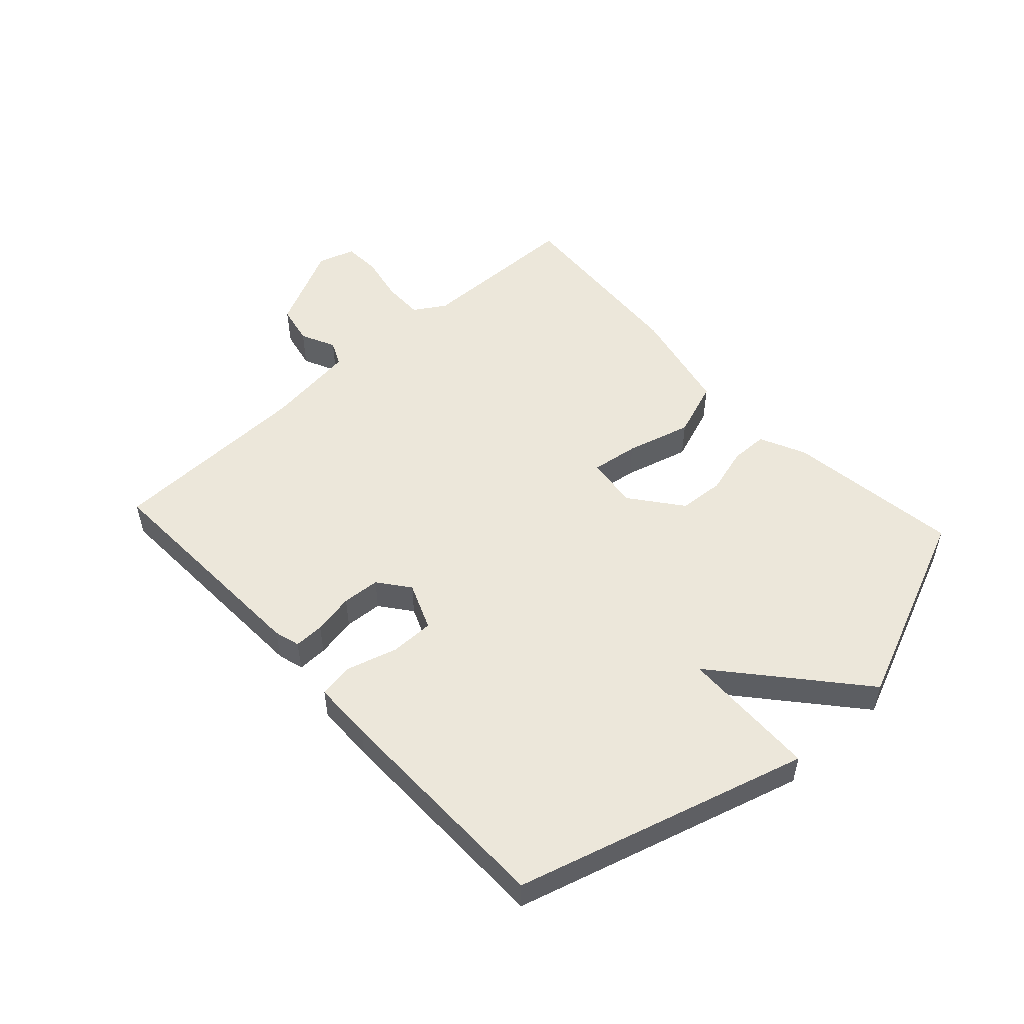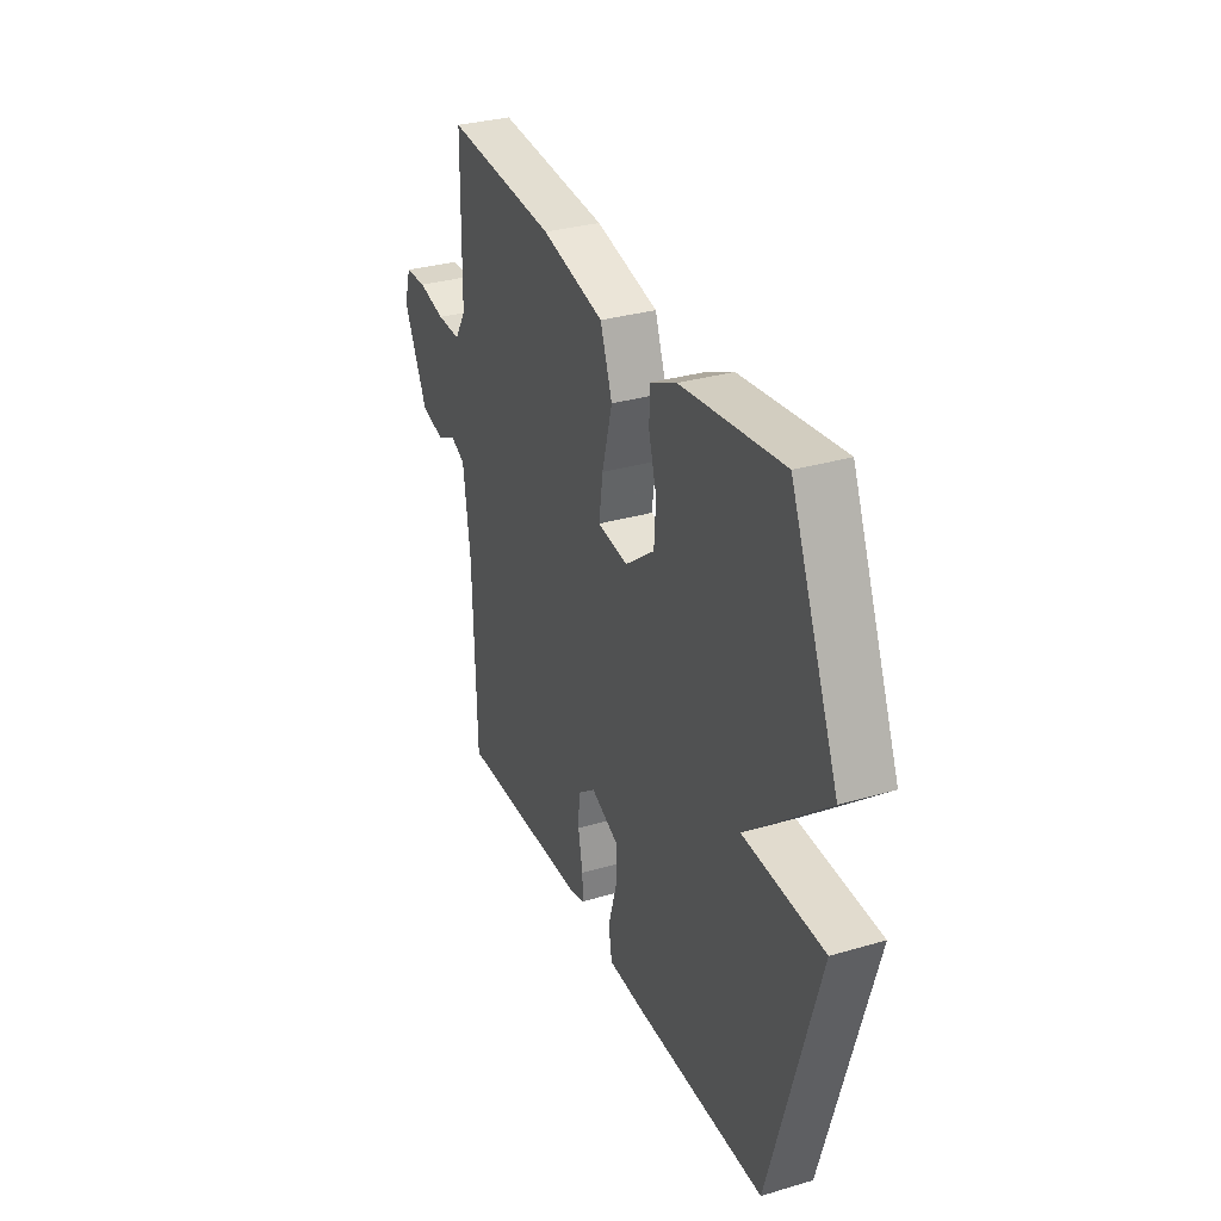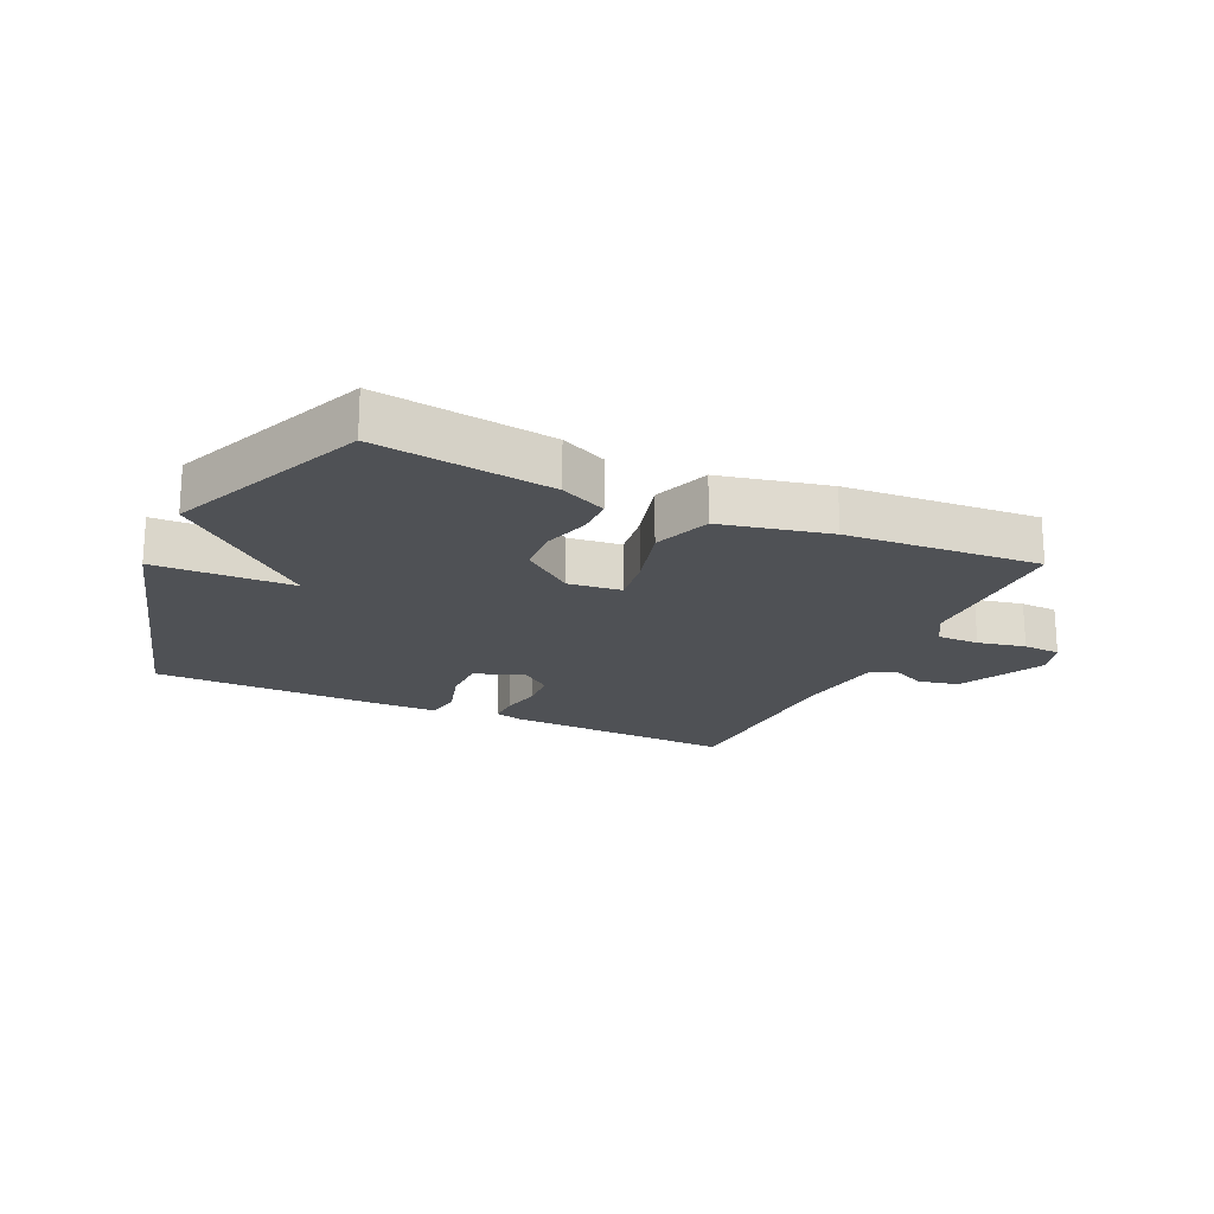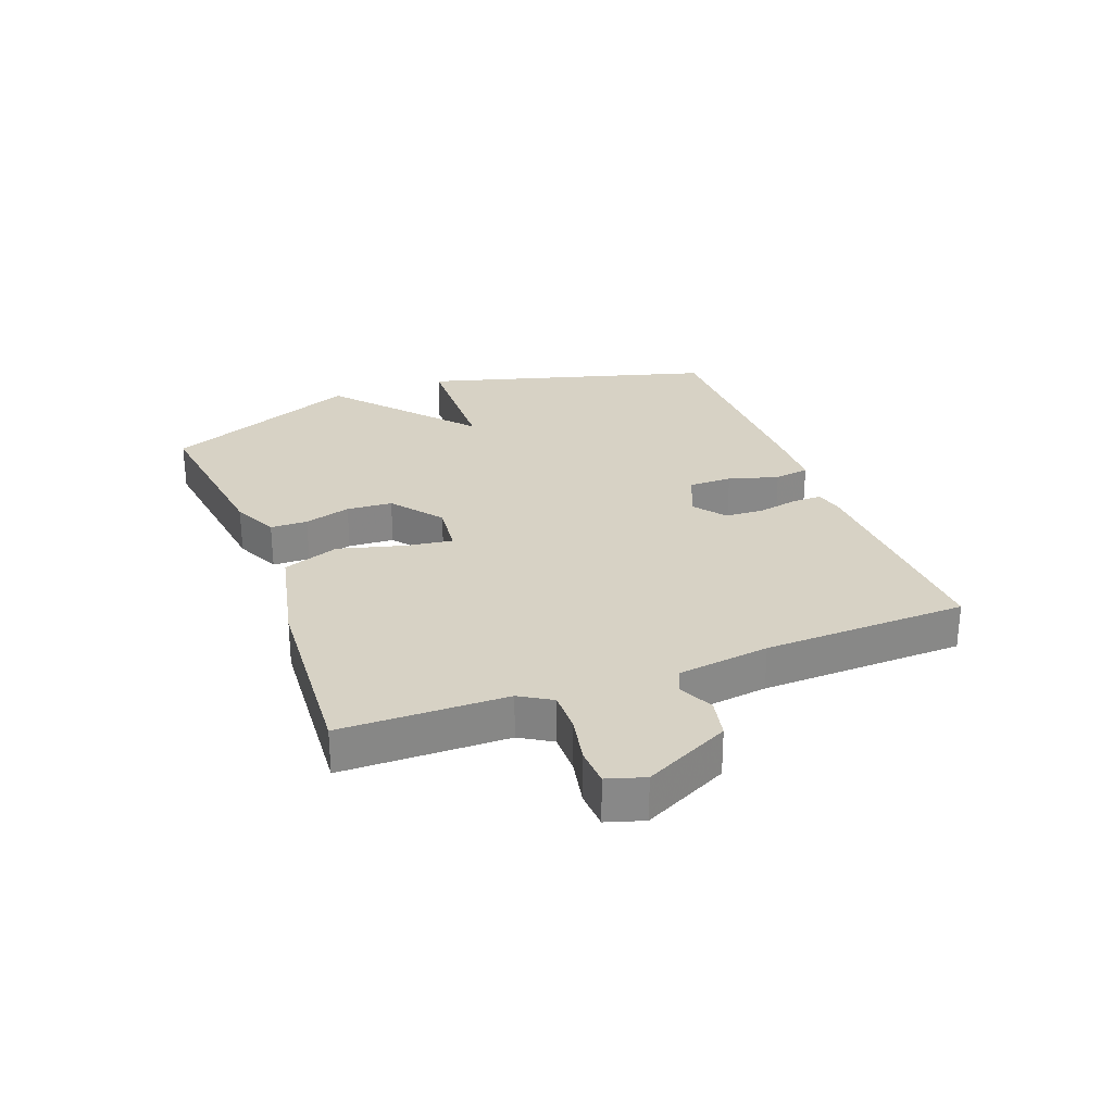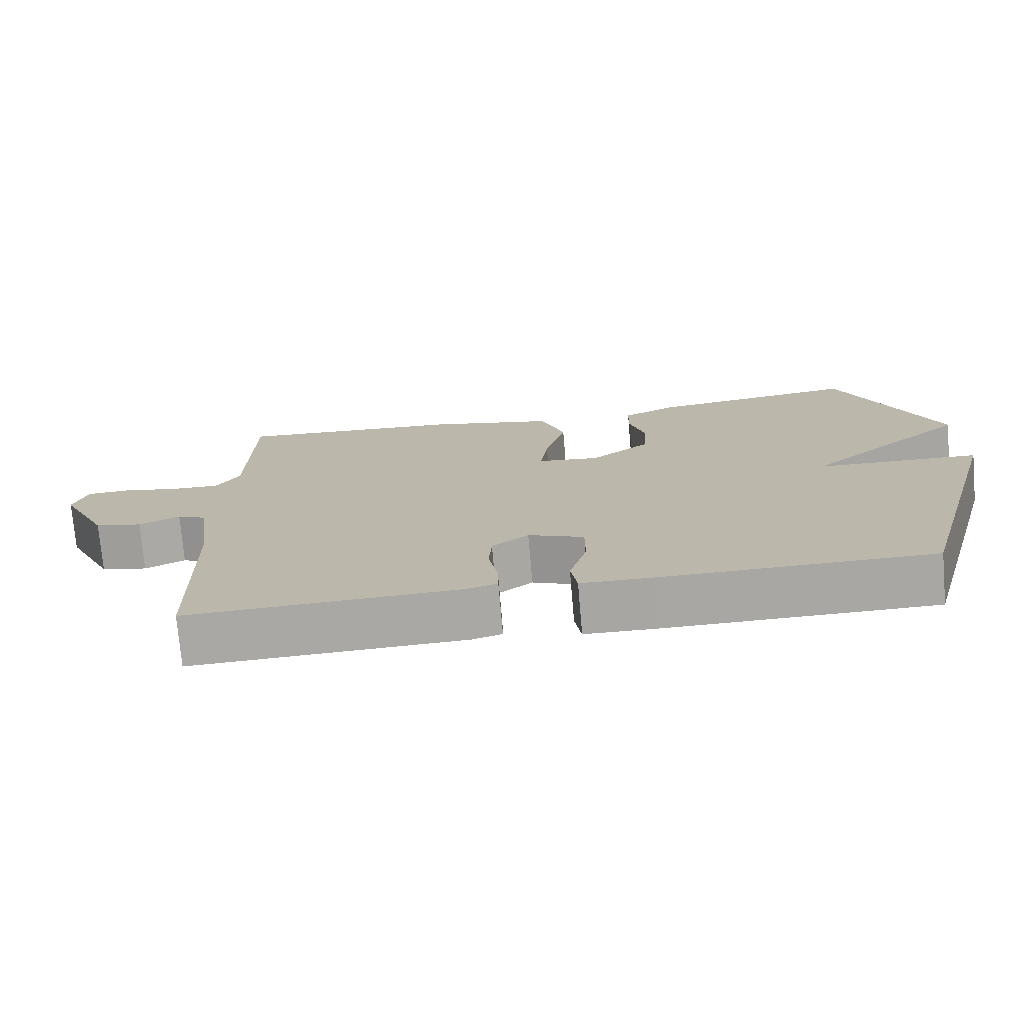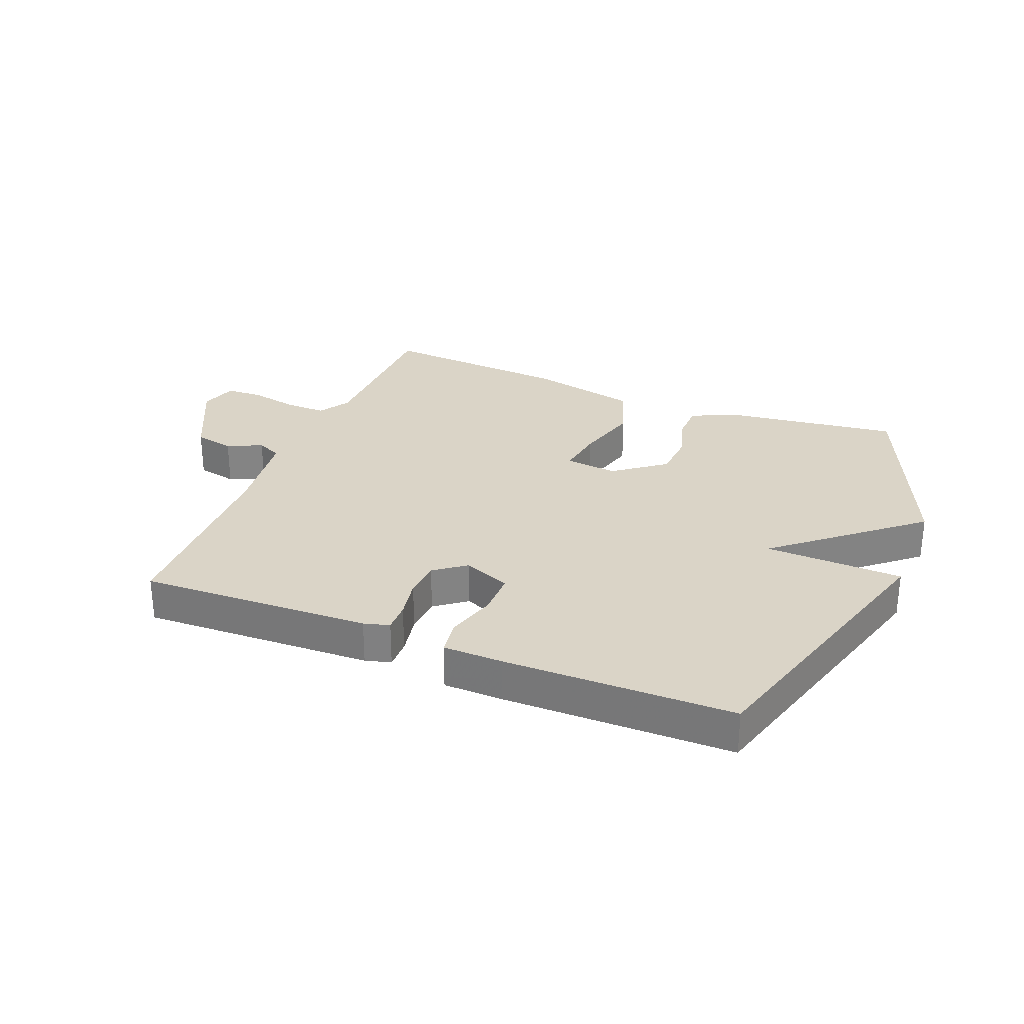
<metadata>
{"format":"obj","ext":"obj","renderer":"f3d","projection":"perspective","resolution":1024,"background":"white","views":[{"elev":51.7,"azim":-132.6,"up":"+Y"},{"elev":32.1,"azim":-112.3,"up":"+Z"},{"elev":-19.8,"azim":-24.8,"up":"+Y"},{"elev":27.6,"azim":69.3,"up":"+Y"},{"elev":-74.5,"azim":-175.1,"up":"+Z"},{"elev":28.9,"azim":-157.9,"up":"+Y"}]}
</metadata>
<code>
v -0.5 0.07 -0.5
v -0.636 0.07 -0.023
v -0.41 0.07 -0.016
v -0.636 0.07 0.177
v -0.5 0.07 0.5
v -0.214 0.07 0.462
v -0.139 0.07 0.427
v -0.138 0.07 0.366
v -0.16 0.07 0.29
v -0.155 0.07 0.215
v -0.072 0.07 0.151
v 0.014 0.07 0.161
v 0.003 0.07 0.239
v -0.026 0.07 0.346
v 0.008 0.07 0.439
v 0.185 0.07 0.478
v 0.5 0.07 0.5
v 0.504 0.07 0.229
v 0.536 0.07 0.177
v 0.604 0.07 0.178
v 0.682 0.07 0.194
v 0.743 0.07 0.191
v 0.762 0.07 0.13
v 0.693 0.07 -0.01
v 0.627 0.07 -0.024
v 0.57 0.07 0.003
v 0.529 0.07 -0.016
v 0.509 0.07 -0.166
v 0.5 0.07 -0.5
v 0.12 0.07 -0.486
v 0.078 0.07 -0.474
v 0.079 0.07 -0.425
v 0.092 0.07 -0.358
v 0.088 0.07 -0.296
v 0.037 0.07 -0.257
v -0.041 0.07 -0.289
v -0.041 0.07 -0.361
v -0.017 0.07 -0.443
v -0.026 0.07 -0.501
v -0.124 0.07 -0.503
v -0.5 0 -0.5
v -0.636 0 -0.023
v -0.41 0 -0.016
v -0.636 0 0.177
v -0.5 0 0.5
v -0.214 0 0.462
v -0.139 0 0.427
v -0.138 0 0.366
v -0.16 0 0.29
v -0.155 0 0.215
v -0.072 0 0.151
v 0.014 0 0.161
v 0.003 0 0.239
v -0.026 0 0.346
v 0.008 0 0.439
v 0.185 0 0.478
v 0.5 0 0.5
v 0.504 0 0.229
v 0.536 0 0.177
v 0.604 0 0.178
v 0.682 0 0.194
v 0.743 0 0.191
v 0.762 0 0.13
v 0.693 0 -0.01
v 0.627 0 -0.024
v 0.57 0 0.003
v 0.529 0 -0.016
v 0.509 0 -0.166
v 0.5 0 -0.5
v 0.12 0 -0.486
v 0.078 0 -0.474
v 0.079 0 -0.425
v 0.092 0 -0.358
v 0.088 0 -0.296
v 0.037 0 -0.257
v -0.041 0 -0.289
v -0.041 0 -0.361
v -0.017 0 -0.443
v -0.026 0 -0.501
v -0.124 0 -0.503
f 1 2 3
f 40 1 3
f 39 40 3
f 38 39 3
f 37 38 3
f 36 37 3
f 3 4 5
f 36 3 5
f 35 36 5
f 34 35 5
f 31 32 33
f 30 31 33
f 29 30 33
f 28 29 33
f 27 28 33 34
f 24 25 26
f 23 24 26
f 22 23 26
f 21 22 26
f 20 21 26
f 19 20 26 27
f 18 19 27 34
f 16 17 18
f 15 16 18
f 14 15 18
f 13 14 18
f 12 13 18 34
f 7 8 9
f 6 7 9
f 5 6 9
f 5 9 10
f 34 5 10
f 11 12 34
f 10 11 34
f 43 42 41
f 43 41 80
f 43 80 79
f 43 79 78
f 43 78 77
f 43 77 76
f 45 44 43
f 45 43 76
f 45 76 75
f 45 75 74
f 73 72 71
f 73 71 70
f 73 70 69
f 73 69 68
f 74 73 68 67
f 66 65 64
f 66 64 63
f 66 63 62
f 66 62 61
f 66 61 60
f 67 66 60 59
f 74 67 59 58
f 58 57 56
f 58 56 55
f 58 55 54
f 58 54 53
f 74 58 53 52
f 49 48 47
f 49 47 46
f 49 46 45
f 50 49 45
f 50 45 74
f 74 52 51
f 74 51 50
f 1 41 42 2
f 2 42 43 3
f 3 43 44 4
f 4 44 45 5
f 5 45 46 6
f 6 46 47 7
f 7 47 48 8
f 8 48 49 9
f 9 49 50 10
f 10 50 51 11
f 11 51 52 12
f 12 52 53 13
f 13 53 54 14
f 14 54 55 15
f 15 55 56 16
f 16 56 57 17
f 17 57 58 18
f 18 58 59 19
f 19 59 60 20
f 20 60 61 21
f 21 61 62 22
f 22 62 63 23
f 23 63 64 24
f 24 64 65 25
f 25 65 66 26
f 26 66 67 27
f 27 67 68 28
f 28 68 69 29
f 29 69 70 30
f 30 70 71 31
f 31 71 72 32
f 32 72 73 33
f 33 73 74 34
f 34 74 75 35
f 35 75 76 36
f 36 76 77 37
f 37 77 78 38
f 38 78 79 39
f 39 79 80 40
f 40 80 41 1

</code>
